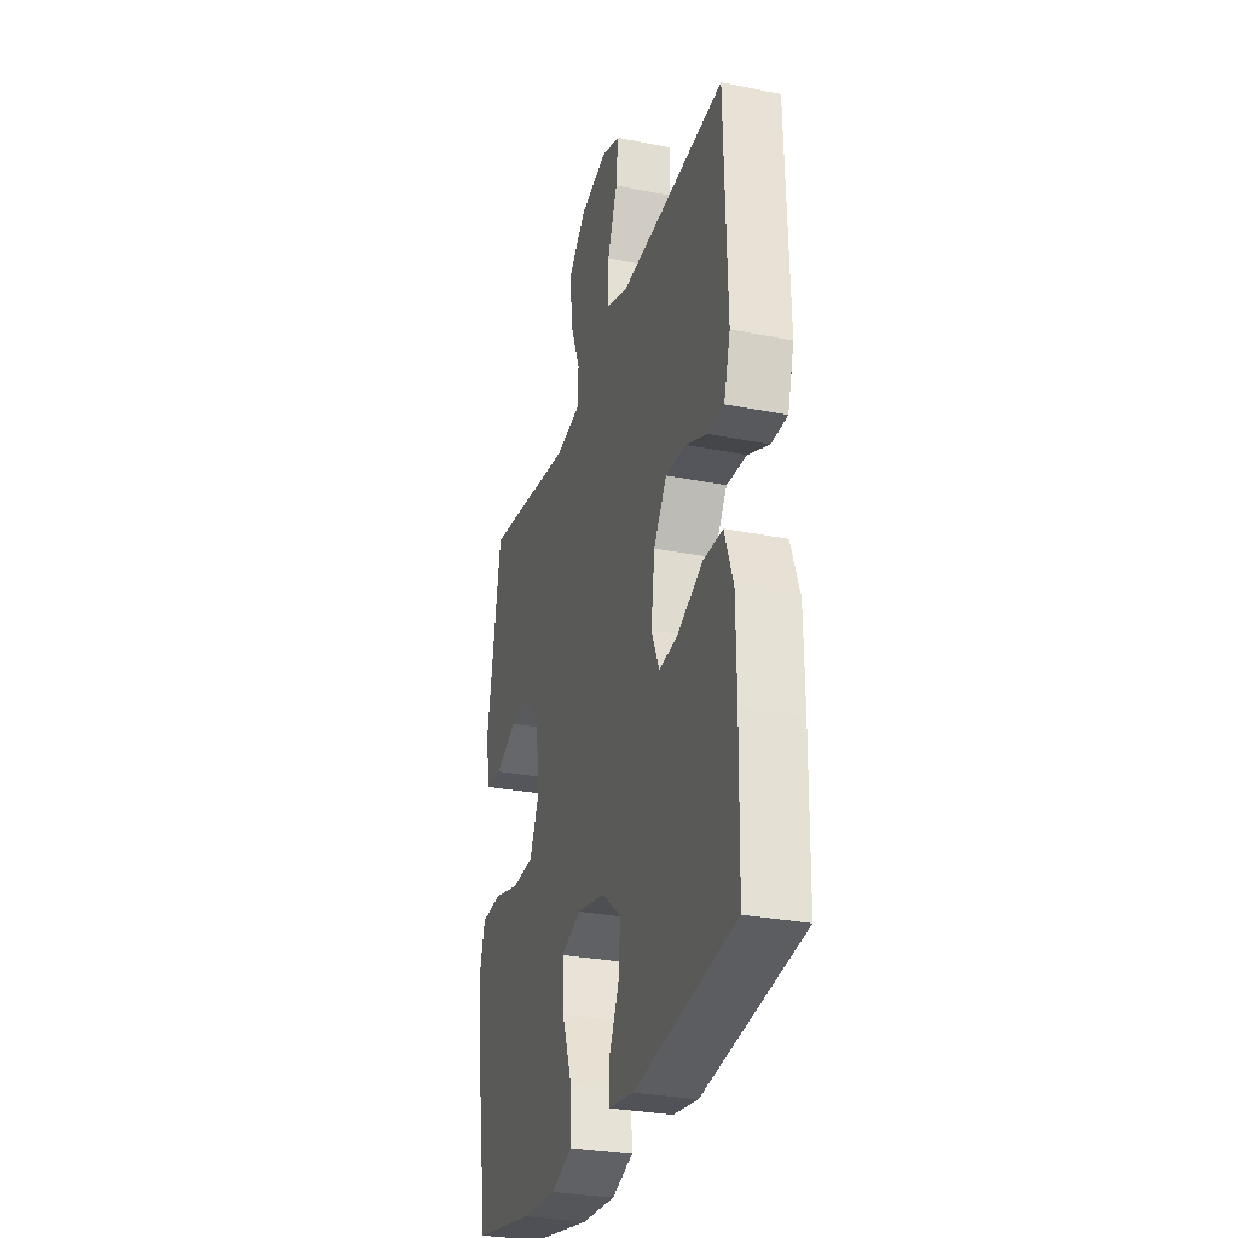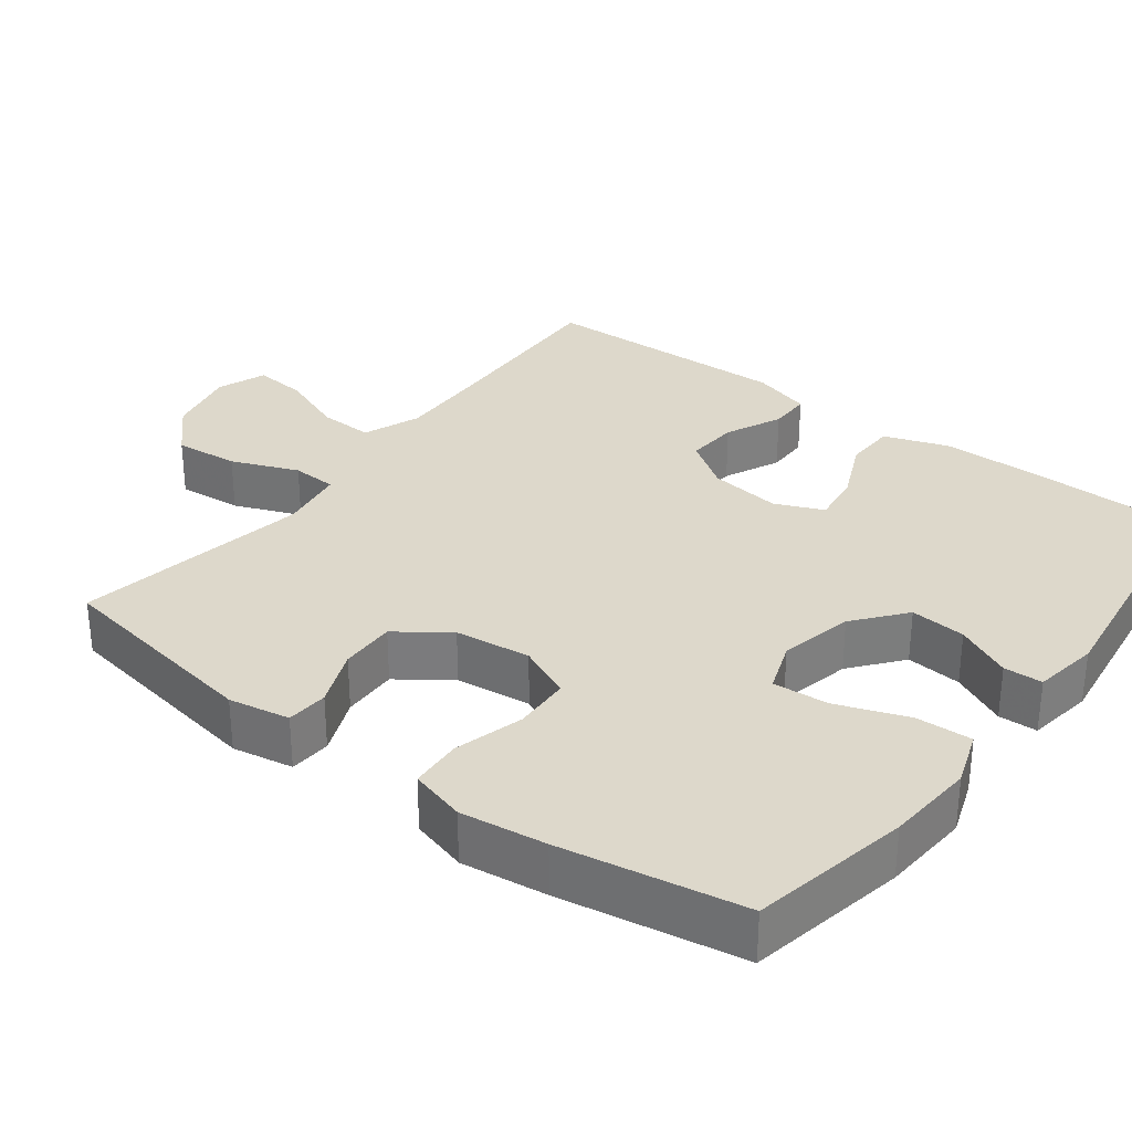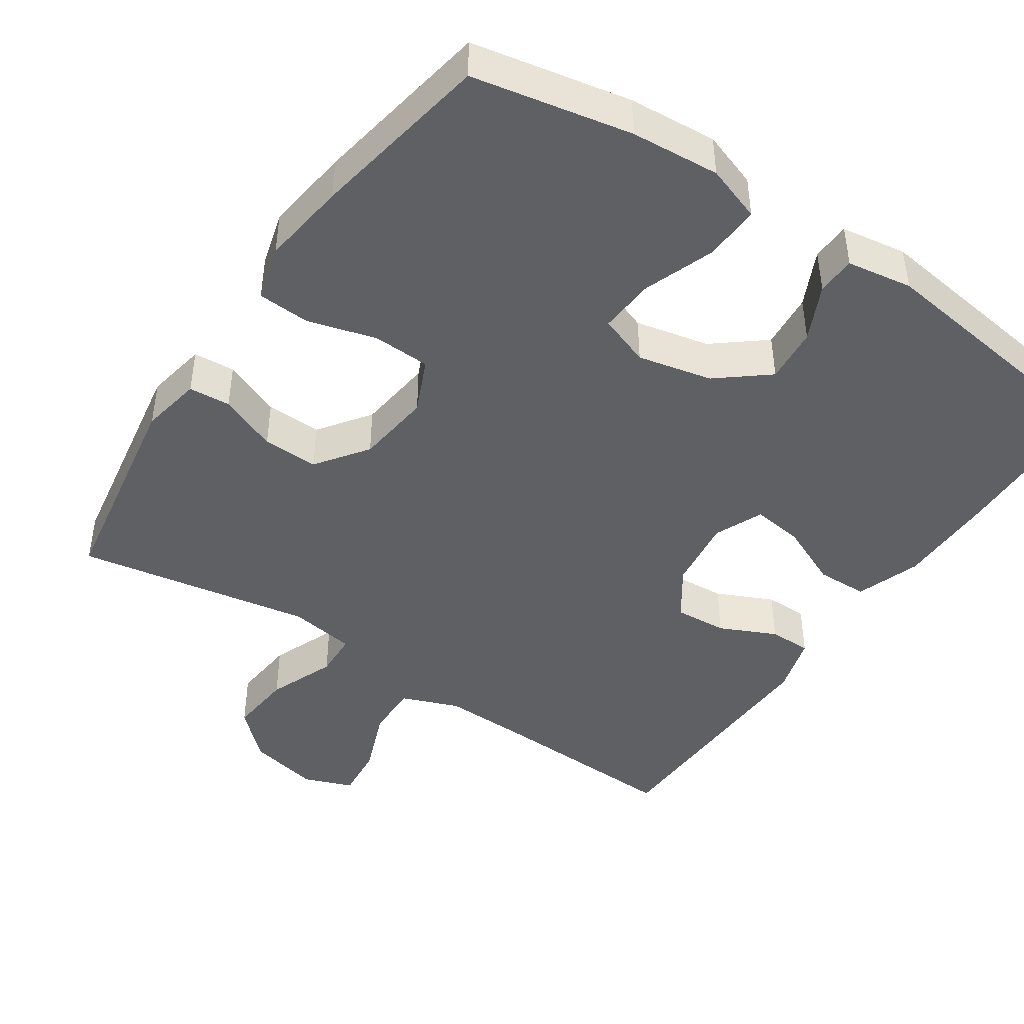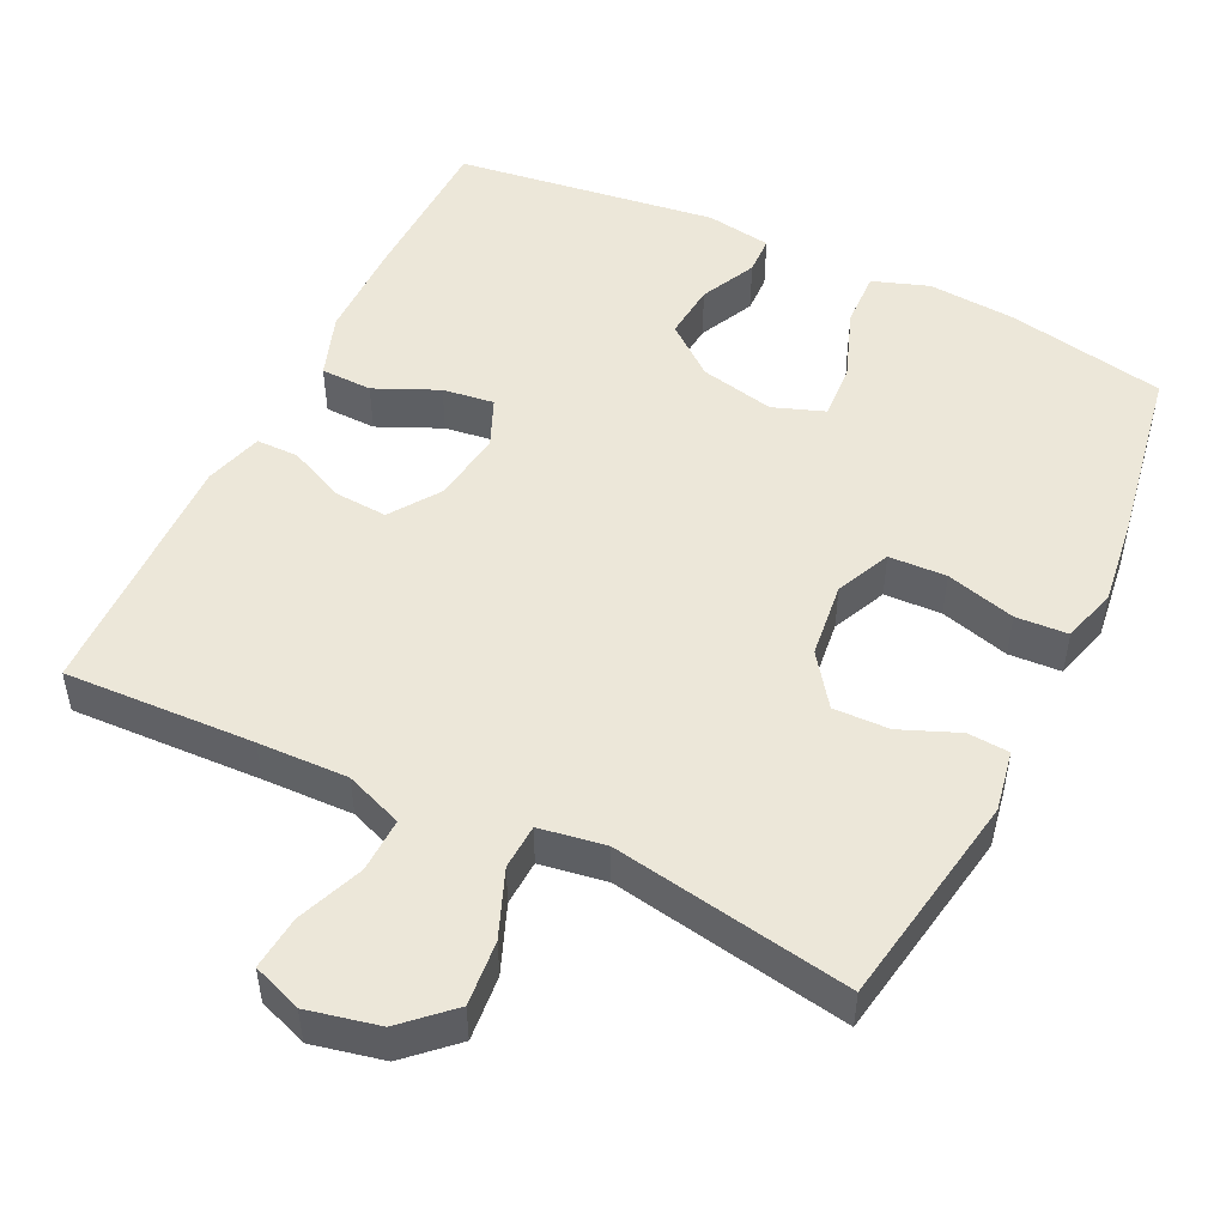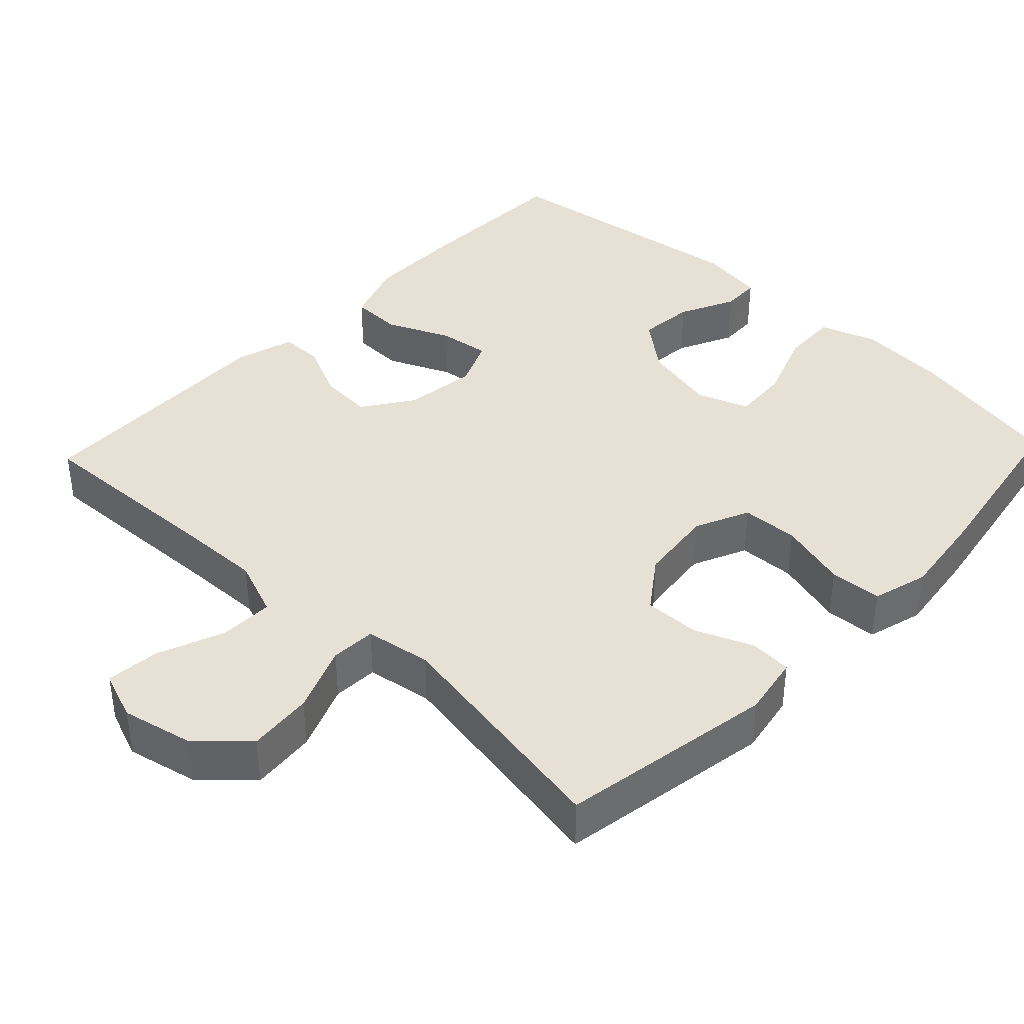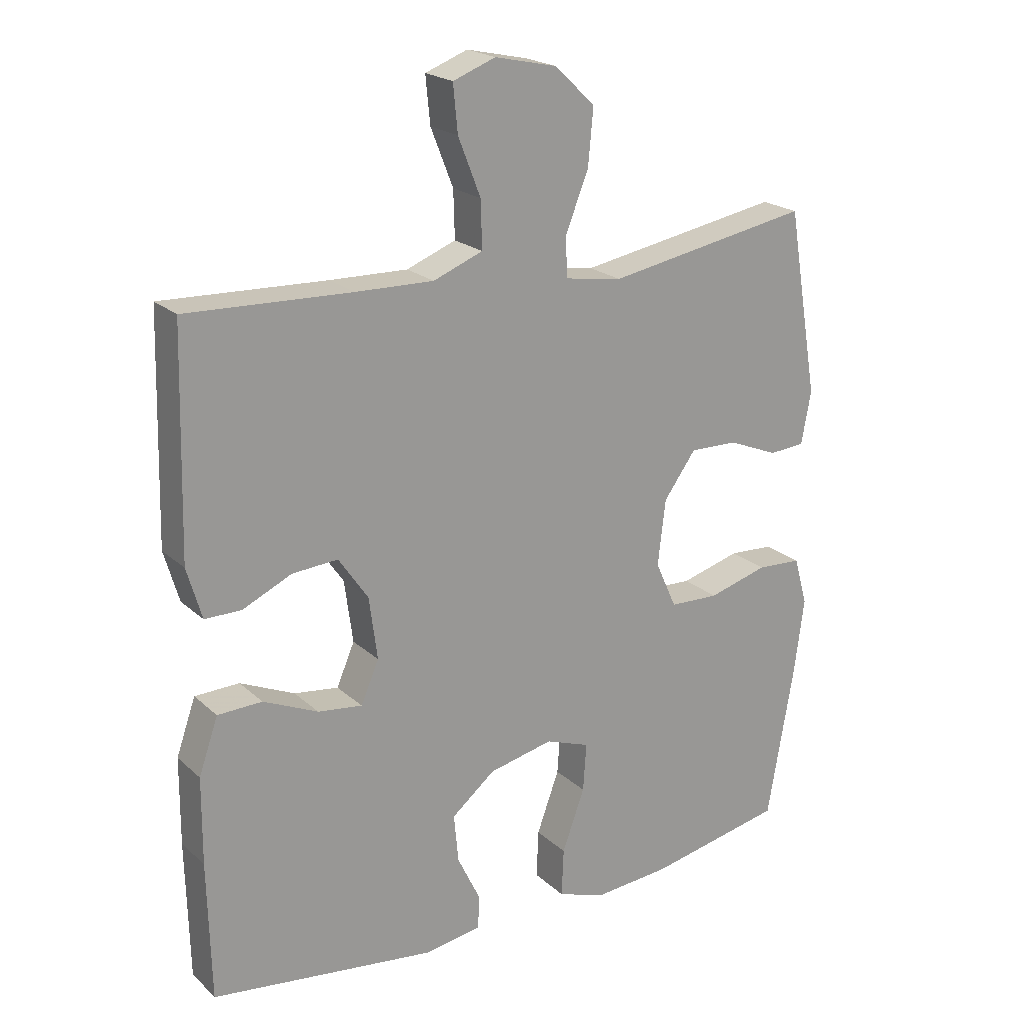
<metadata>
{"format":"obj","ext":"obj","renderer":"f3d","projection":"perspective","resolution":1024,"background":"white","views":[{"elev":-30.1,"azim":-106.2,"up":"+Z"},{"elev":31.3,"azim":127.1,"up":"+Y"},{"elev":-44.5,"azim":146.0,"up":"+Y"},{"elev":49.8,"azim":25.8,"up":"+Y"},{"elev":39.3,"azim":43.5,"up":"+Y"},{"elev":21.1,"azim":-33.1,"up":"+Z"}]}
</metadata>
<code>
v -0.5 0.07 -0.5
v -0.505 0.07 -0.285
v -0.504 0.07 -0.151
v -0.474 0.07 -0.065
v -0.405 0.07 -0.063
v -0.32 0.07 -0.101
v -0.251 0.07 -0.11
v -0.223 0.07 -0.045
v -0.236 0.07 0.052
v -0.282 0.07 0.119
v -0.353 0.07 0.114
v -0.429 0.07 0.079
v -0.486 0.07 0.079
v -0.509 0.07 0.158
v -0.5 0.07 0.5
v -0.245 0.07 0.49
v -0.124 0.07 0.487
v -0.047 0.07 0.517
v -0.049 0.07 0.59
v -0.084 0.07 0.679
v -0.091 0.07 0.751
v -0.025 0.07 0.776
v 0.071 0.07 0.755
v 0.134 0.07 0.696
v 0.126 0.07 0.609
v 0.09 0.07 0.519
v 0.093 0.07 0.458
v 0.182 0.07 0.444
v 0.5 0.07 0.5
v 0.549 0.07 0.211
v 0.534 0.07 0.129
v 0.478 0.07 0.125
v 0.4 0.07 0.157
v 0.325 0.07 0.159
v 0.275 0.07 0.09
v 0.263 0.07 -0.012
v 0.296 0.07 -0.085
v 0.373 0.07 -0.088
v 0.466 0.07 -0.062
v 0.536 0.07 -0.066
v 0.557 0.07 -0.141
v 0.542 0.07 -0.256
v 0.5 0.07 -0.5
v 0.287 0.07 -0.542
v 0.168 0.07 -0.551
v 0.093 0.07 -0.525
v 0.096 0.07 -0.45
v 0.131 0.07 -0.354
v 0.136 0.07 -0.279
v 0.067 0.07 -0.254
v -0.033 0.07 -0.276
v -0.101 0.07 -0.331
v -0.094 0.07 -0.406
v -0.058 0.07 -0.481
v -0.06 0.07 -0.533
v -0.148 0.07 -0.547
v -0.5 0 -0.5
v -0.505 0 -0.285
v -0.504 0 -0.151
v -0.474 0 -0.065
v -0.405 0 -0.063
v -0.32 0 -0.101
v -0.251 0 -0.11
v -0.223 0 -0.045
v -0.236 0 0.052
v -0.282 0 0.119
v -0.353 0 0.114
v -0.429 0 0.079
v -0.486 0 0.079
v -0.509 0 0.158
v -0.5 0 0.5
v -0.245 0 0.49
v -0.124 0 0.487
v -0.047 0 0.517
v -0.049 0 0.59
v -0.084 0 0.679
v -0.091 0 0.751
v -0.025 0 0.776
v 0.071 0 0.755
v 0.134 0 0.696
v 0.126 0 0.609
v 0.09 0 0.519
v 0.093 0 0.458
v 0.182 0 0.444
v 0.5 0 0.5
v 0.549 0 0.211
v 0.534 0 0.129
v 0.478 0 0.125
v 0.4 0 0.157
v 0.325 0 0.159
v 0.275 0 0.09
v 0.263 0 -0.012
v 0.296 0 -0.085
v 0.373 0 -0.088
v 0.466 0 -0.062
v 0.536 0 -0.066
v 0.557 0 -0.141
v 0.542 0 -0.256
v 0.5 0 -0.5
v 0.287 0 -0.542
v 0.168 0 -0.551
v 0.093 0 -0.525
v 0.096 0 -0.45
v 0.131 0 -0.354
v 0.136 0 -0.279
v 0.067 0 -0.254
v -0.033 0 -0.276
v -0.101 0 -0.331
v -0.094 0 -0.406
v -0.058 0 -0.481
v -0.06 0 -0.533
v -0.148 0 -0.547
f 4 5 6
f 3 4 6
f 2 3 6
f 1 2 6
f 56 1 6
f 55 56 6
f 54 55 6
f 53 54 6
f 52 53 6 7
f 51 52 7 8
f 50 51 8 9
f 49 50 9 10
f 46 47 48
f 45 46 48
f 44 45 48
f 43 44 48
f 42 43 48
f 41 42 48
f 40 41 48
f 39 40 48
f 38 39 48
f 37 38 48 49
f 36 37 49 10
f 31 32 33
f 30 31 33
f 29 30 33
f 28 29 33
f 27 28 33 34
f 24 25 26
f 23 24 26
f 22 23 26
f 21 22 26
f 20 21 26
f 19 20 26
f 18 19 26 27
f 27 34 35
f 18 27 35
f 17 18 35
f 14 15 16
f 13 14 16
f 12 13 16
f 11 12 16
f 10 11 16 17
f 10 17 35 36
f 62 61 60
f 62 60 59
f 62 59 58
f 62 58 57
f 62 57 112
f 62 112 111
f 62 111 110
f 62 110 109
f 63 62 109 108
f 64 63 108 107
f 65 64 107 106
f 66 65 106 105
f 104 103 102
f 104 102 101
f 104 101 100
f 104 100 99
f 104 99 98
f 104 98 97
f 104 97 96
f 104 96 95
f 104 95 94
f 105 104 94 93
f 66 105 93 92
f 89 88 87
f 89 87 86
f 89 86 85
f 89 85 84
f 90 89 84 83
f 82 81 80
f 82 80 79
f 82 79 78
f 82 78 77
f 82 77 76
f 82 76 75
f 83 82 75 74
f 91 90 83
f 91 83 74
f 91 74 73
f 72 71 70
f 72 70 69
f 72 69 68
f 72 68 67
f 73 72 67 66
f 92 91 73 66
f 1 57 58 2
f 2 58 59 3
f 3 59 60 4
f 4 60 61 5
f 5 61 62 6
f 6 62 63 7
f 7 63 64 8
f 8 64 65 9
f 9 65 66 10
f 10 66 67 11
f 11 67 68 12
f 12 68 69 13
f 13 69 70 14
f 14 70 71 15
f 15 71 72 16
f 16 72 73 17
f 17 73 74 18
f 18 74 75 19
f 19 75 76 20
f 20 76 77 21
f 21 77 78 22
f 22 78 79 23
f 23 79 80 24
f 24 80 81 25
f 25 81 82 26
f 26 82 83 27
f 27 83 84 28
f 28 84 85 29
f 29 85 86 30
f 30 86 87 31
f 31 87 88 32
f 32 88 89 33
f 33 89 90 34
f 34 90 91 35
f 35 91 92 36
f 36 92 93 37
f 37 93 94 38
f 38 94 95 39
f 39 95 96 40
f 40 96 97 41
f 41 97 98 42
f 42 98 99 43
f 43 99 100 44
f 44 100 101 45
f 45 101 102 46
f 46 102 103 47
f 47 103 104 48
f 48 104 105 49
f 49 105 106 50
f 50 106 107 51
f 51 107 108 52
f 52 108 109 53
f 53 109 110 54
f 54 110 111 55
f 55 111 112 56
f 56 112 57 1

</code>
